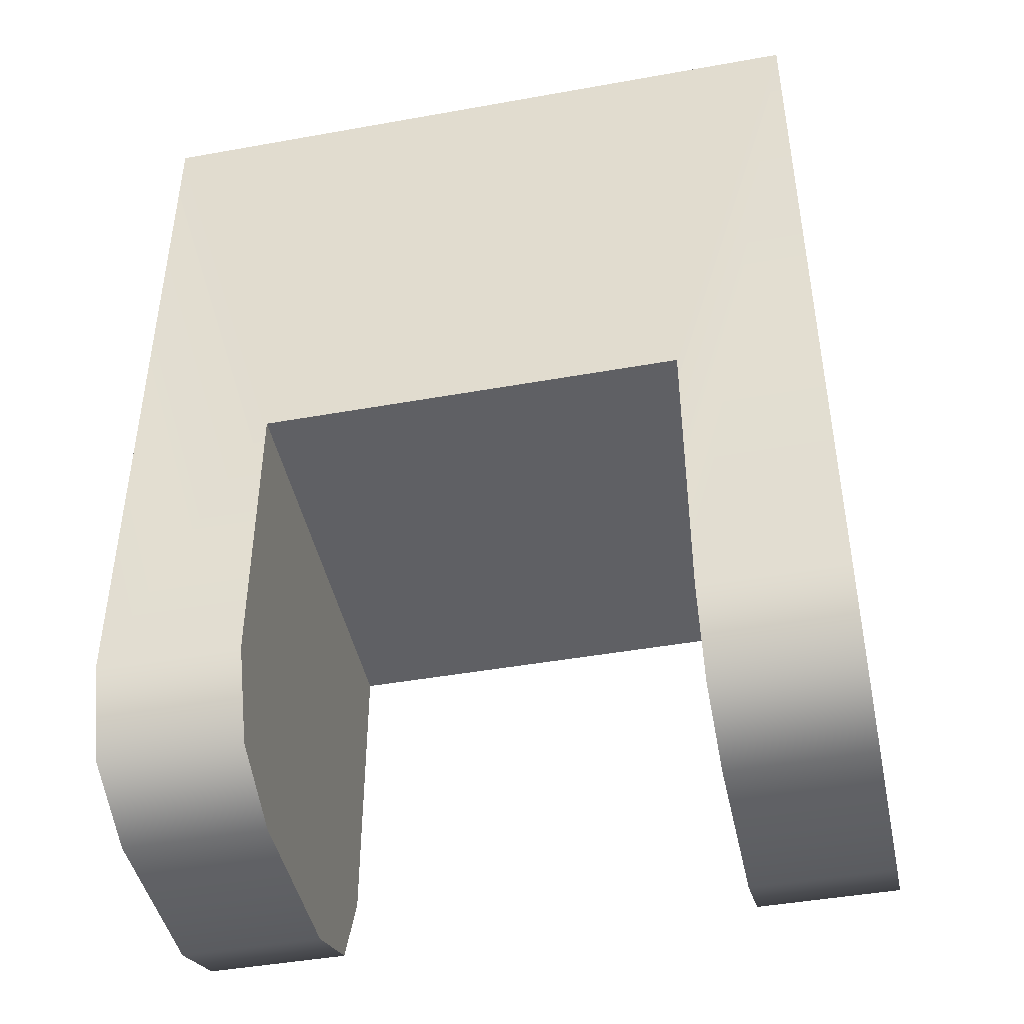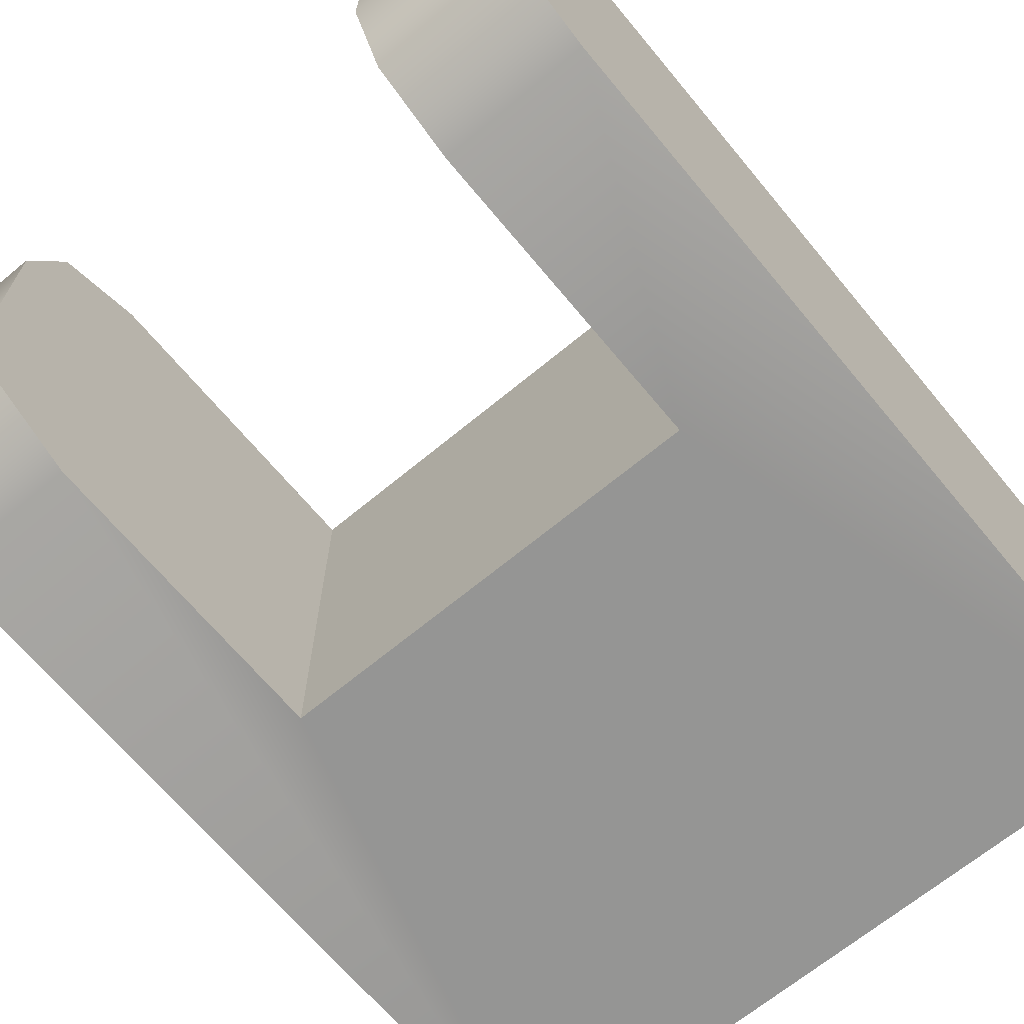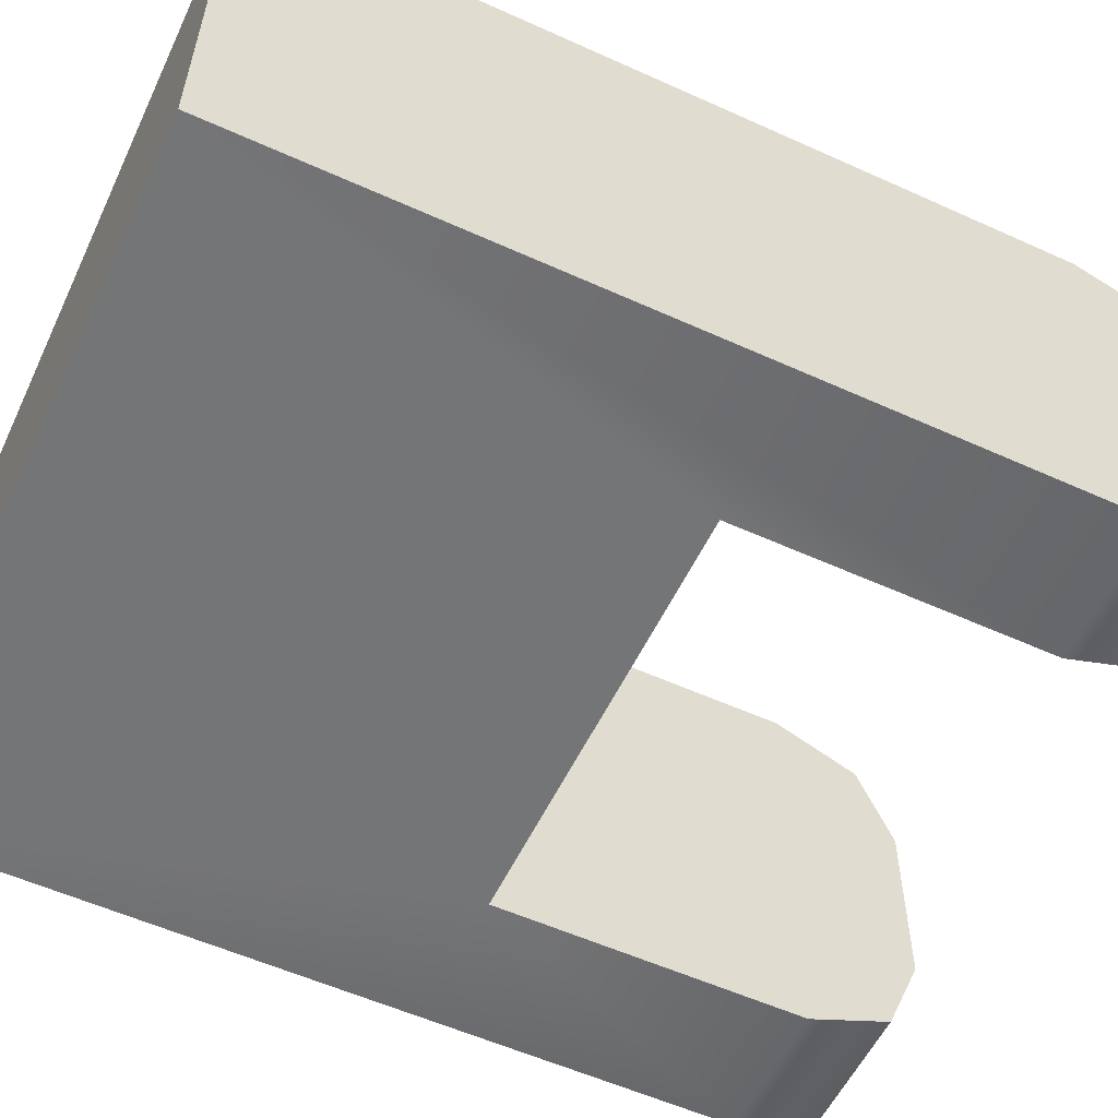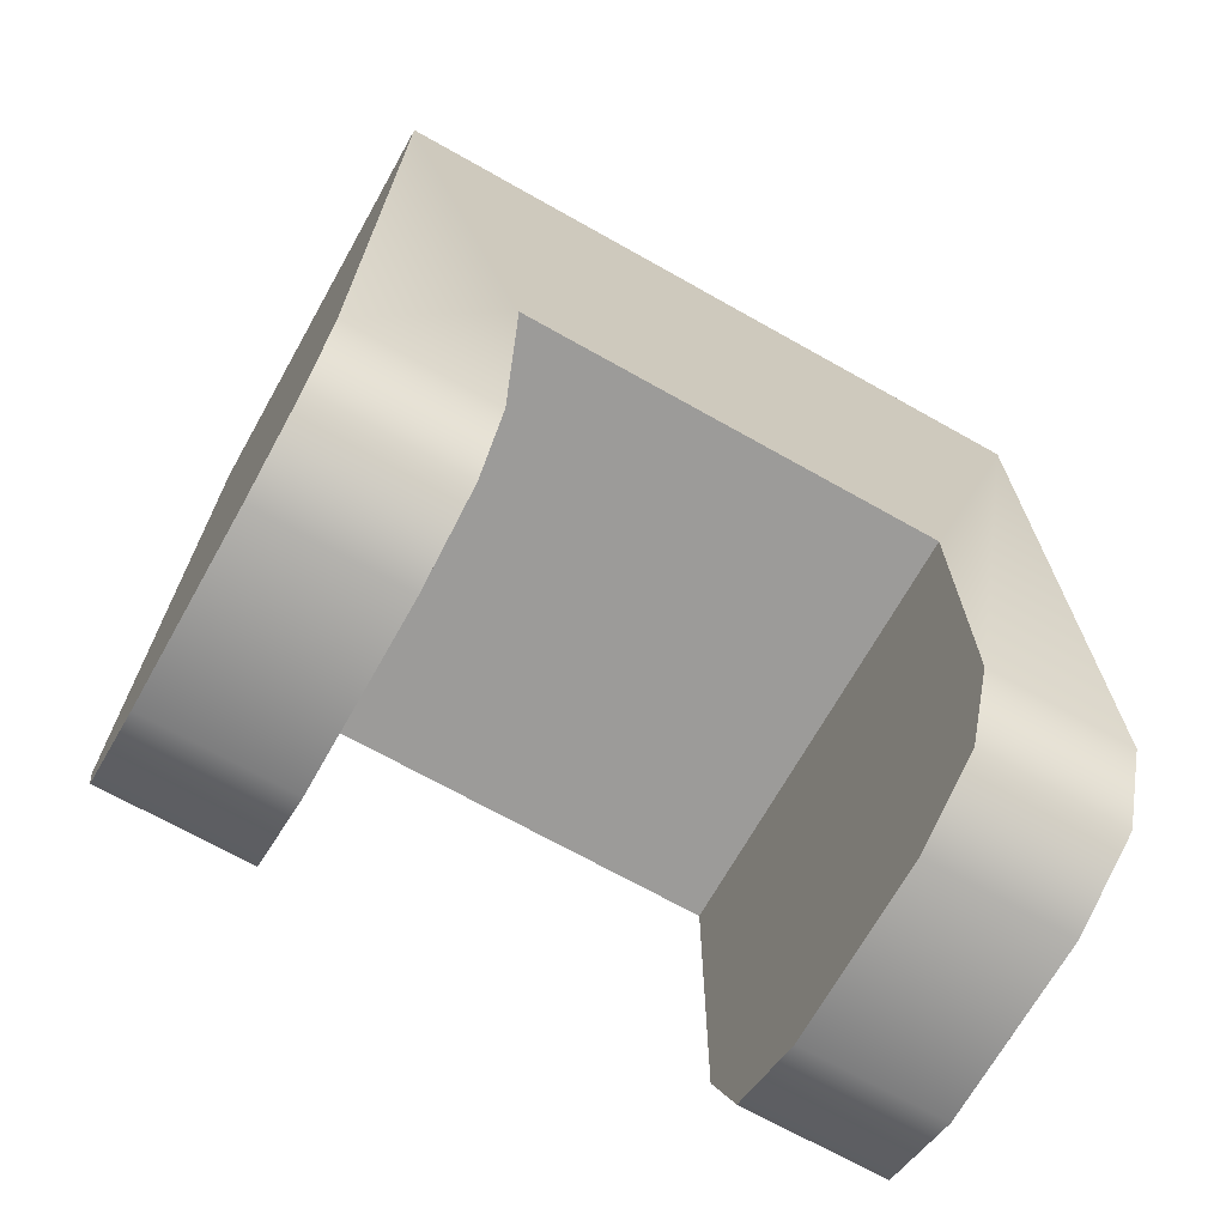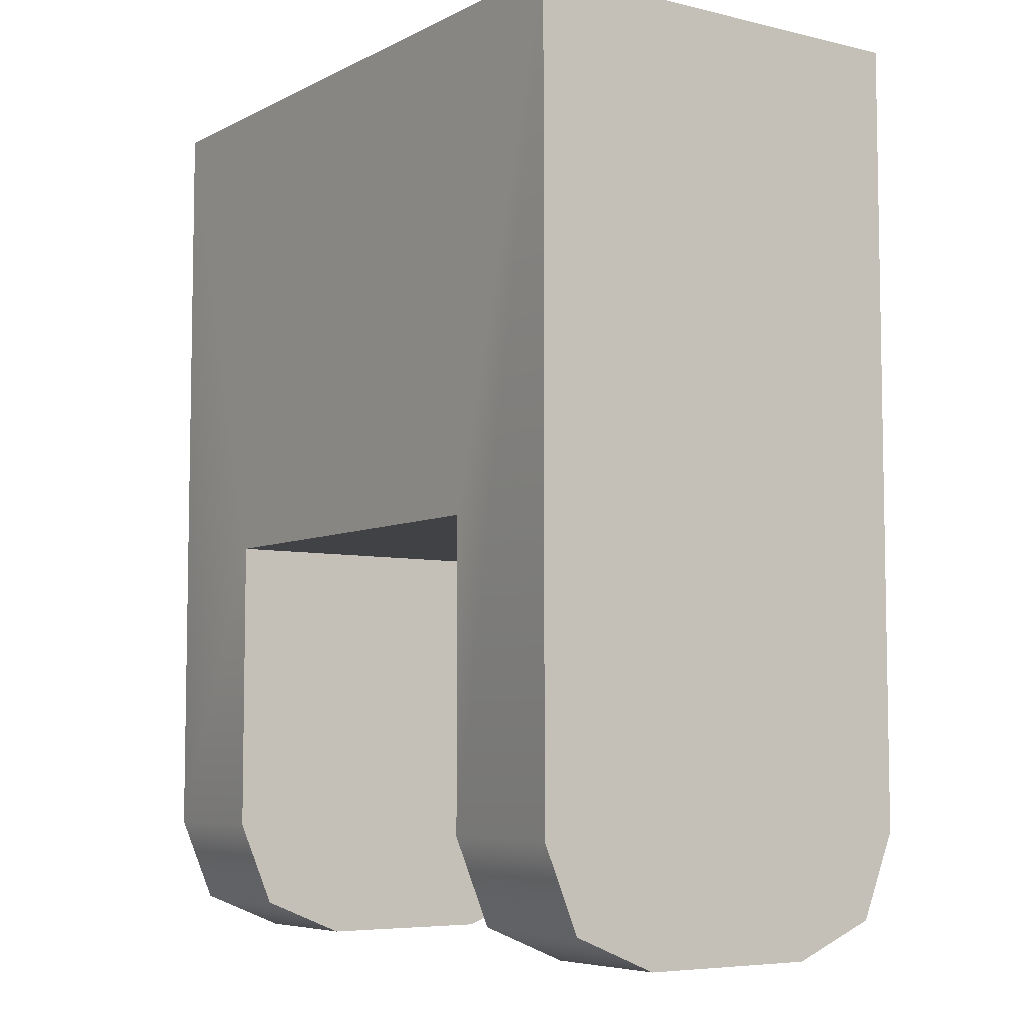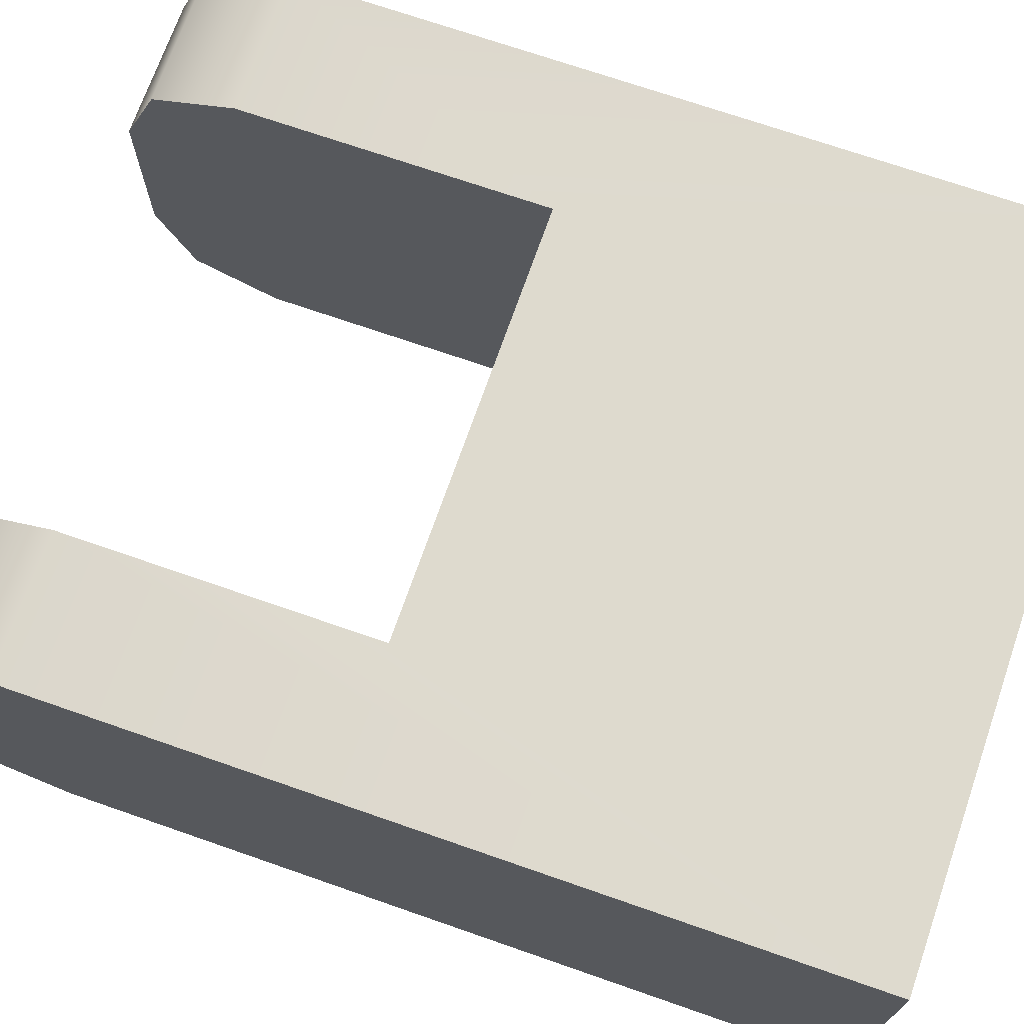
<metadata>
{"format":"obj","ext":"obj","renderer":"f3d","projection":"perspective","resolution":1024,"background":"white","views":[{"elev":-44.7,"azim":11.8,"up":"+Z"},{"elev":-67.4,"azim":-140.3,"up":"+Y"},{"elev":-56.4,"azim":64.7,"up":"+Y"},{"elev":-69.7,"azim":150.6,"up":"+Z"},{"elev":-6.3,"azim":55.0,"up":"+Z"},{"elev":71.1,"azim":-70.8,"up":"+Y"}]}
</metadata>
<code>
o Libra_Antenna_2_Base
v 0.015 -0.015 -0.02
v 0.015 0.015 -0.02
v 0.015 -0.015 -0.04146
v 0.015 -0.006464 -0.05
v 0.015 -0.0125 -0.0475
v 0.015 0.006464 -0.05
v 0.015 0.015 -0.04146
v 0.015 0.0125 -0.0475
v 0.025 -0.015 -0.04146
v 0.025 -0.0125 -0.0475
v 0.025 -0.006464 -0.05
v 0.025 0.006464 -0.05
v 0.025 0.0125 -0.0475
v 0.025 0.015 -0.04146
v 0.025 -0.015 0.015
v 0.025 0.015 0.015
v -0.015 -0.015 -0.02
v -0.015 0.015 -0.02
v -0.015 -0.015 -0.04146
v -0.015 -0.0125 -0.0475
v -0.015 -0.006464 -0.05
v -0.015 0.006464 -0.05
v -0.015 0.0125 -0.0475
v -0.015 0.015 -0.04146
v -0.025 0.015 -0.04146
v -0.025 0.0125 -0.0475
v -0.025 0.006464 -0.05
v -0.025 -0.006464 -0.05
v -0.025 -0.0125 -0.0475
v -0.025 -0.015 -0.04146
v -0.025 0.015 0.015
v -0.025 -0.015 0.015
g Libra_Antenna_2_Base_Libra_Antenna_2_Base_auv
f 2 7 8 6 4 5 3 1
f 16 31 32 15
f 17 19 20 21 22 23 24 18
f 1 17 18 2
f 9 10 11 12 13 14 16 15
f 25 26 27 28 29 30 32 31
f 2 16 14 7
f 3 9 15 1
f 4 11 10 5
f 5 10 9 3
f 6 12 11 4
f 7 14 13 8
f 8 13 12 6
f 16 2 18 31
f 17 32 30 19
f 19 30 29 20
f 20 29 28 21
f 21 28 27 22
f 22 27 26 23
f 23 26 25 24
f 24 25 31 18
f 32 17 1 15

</code>
